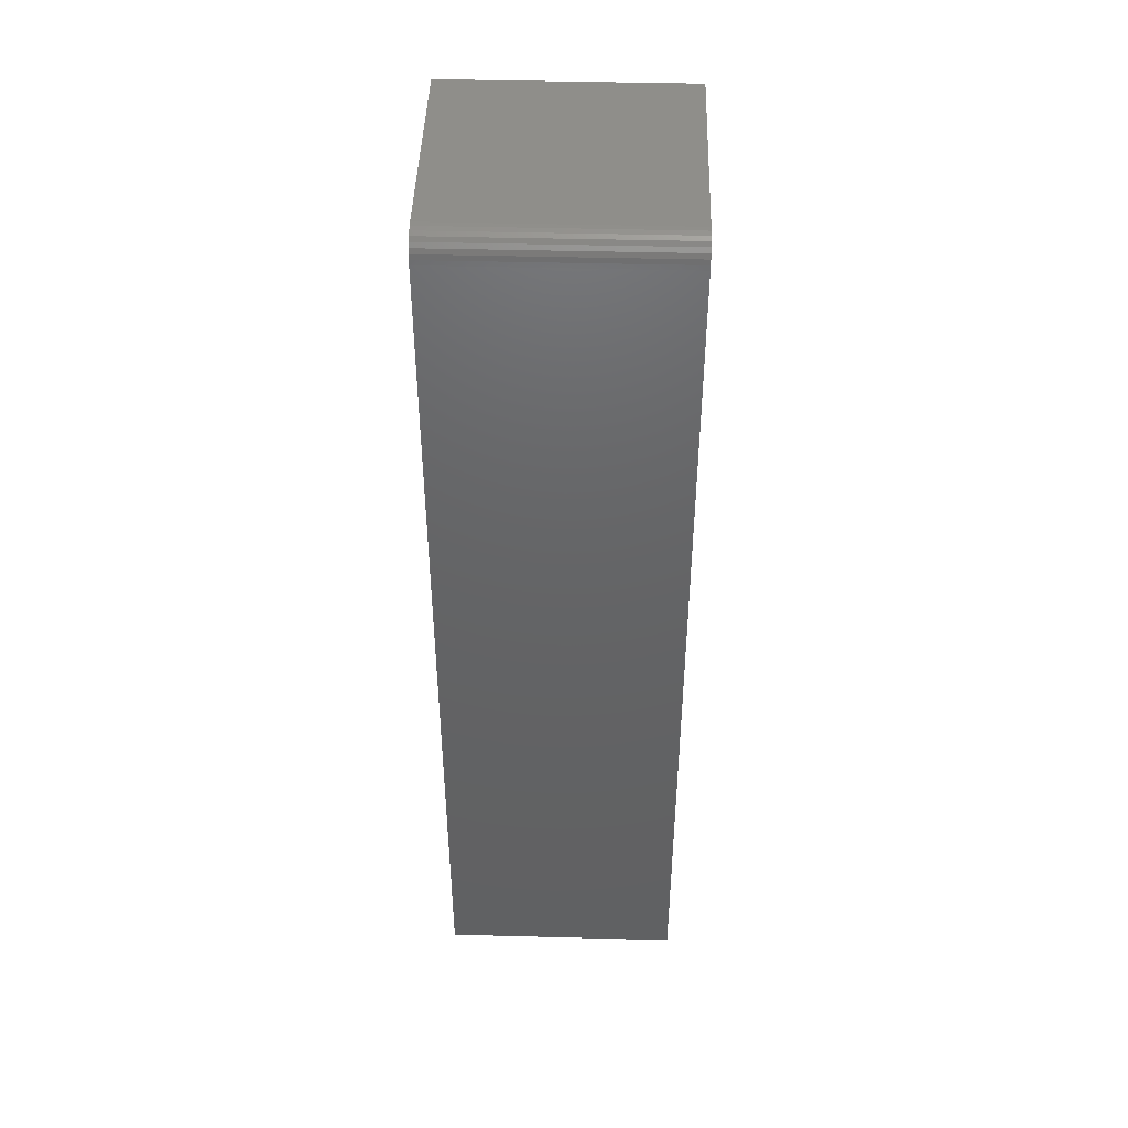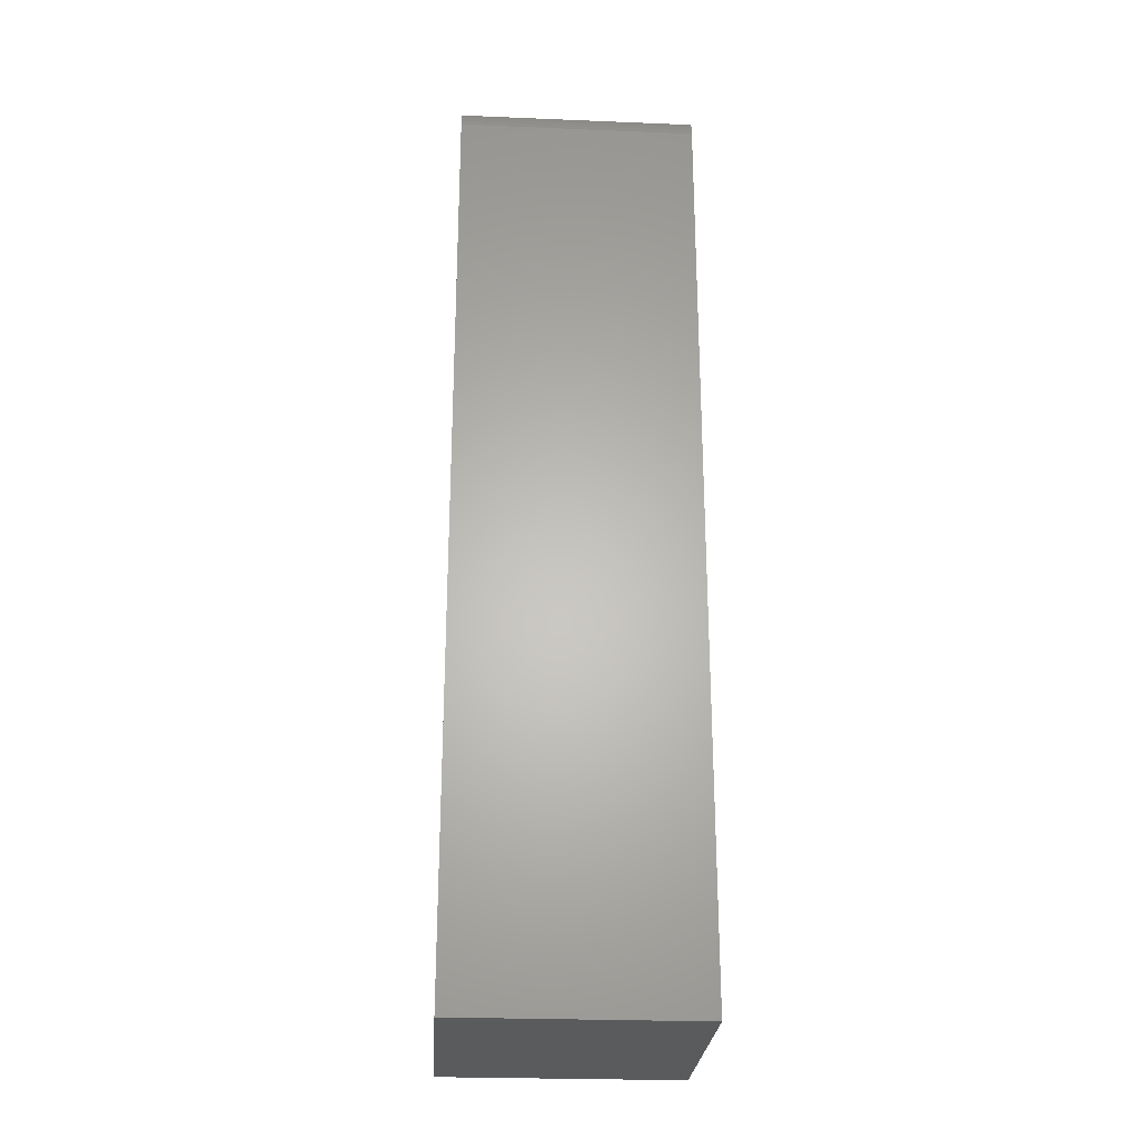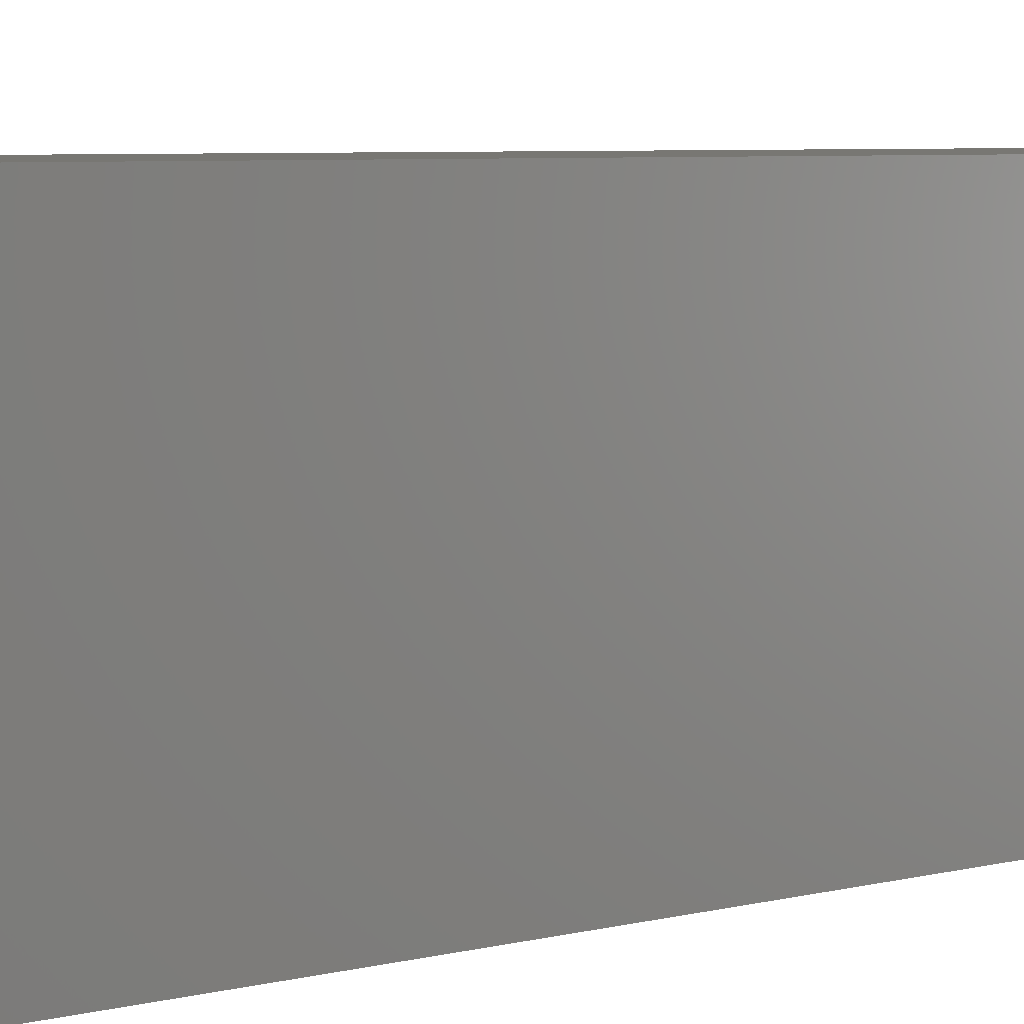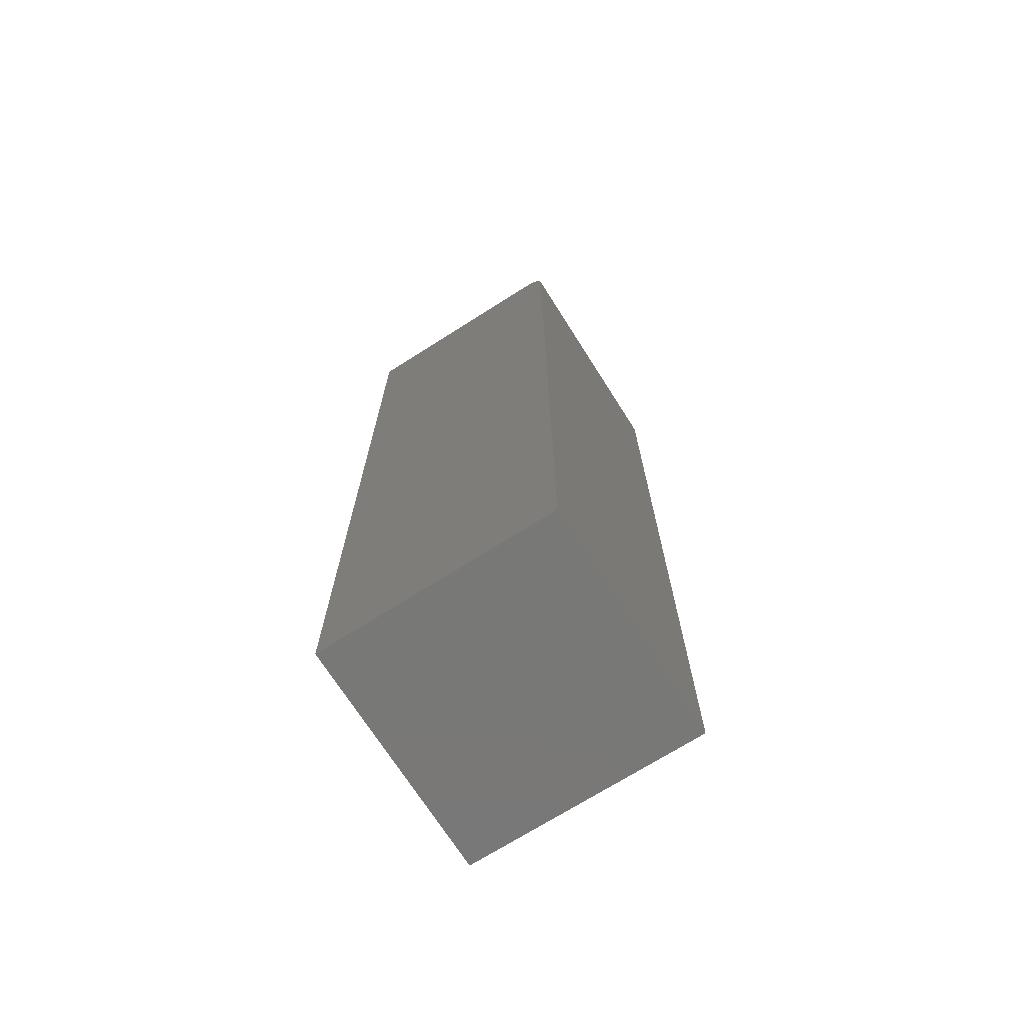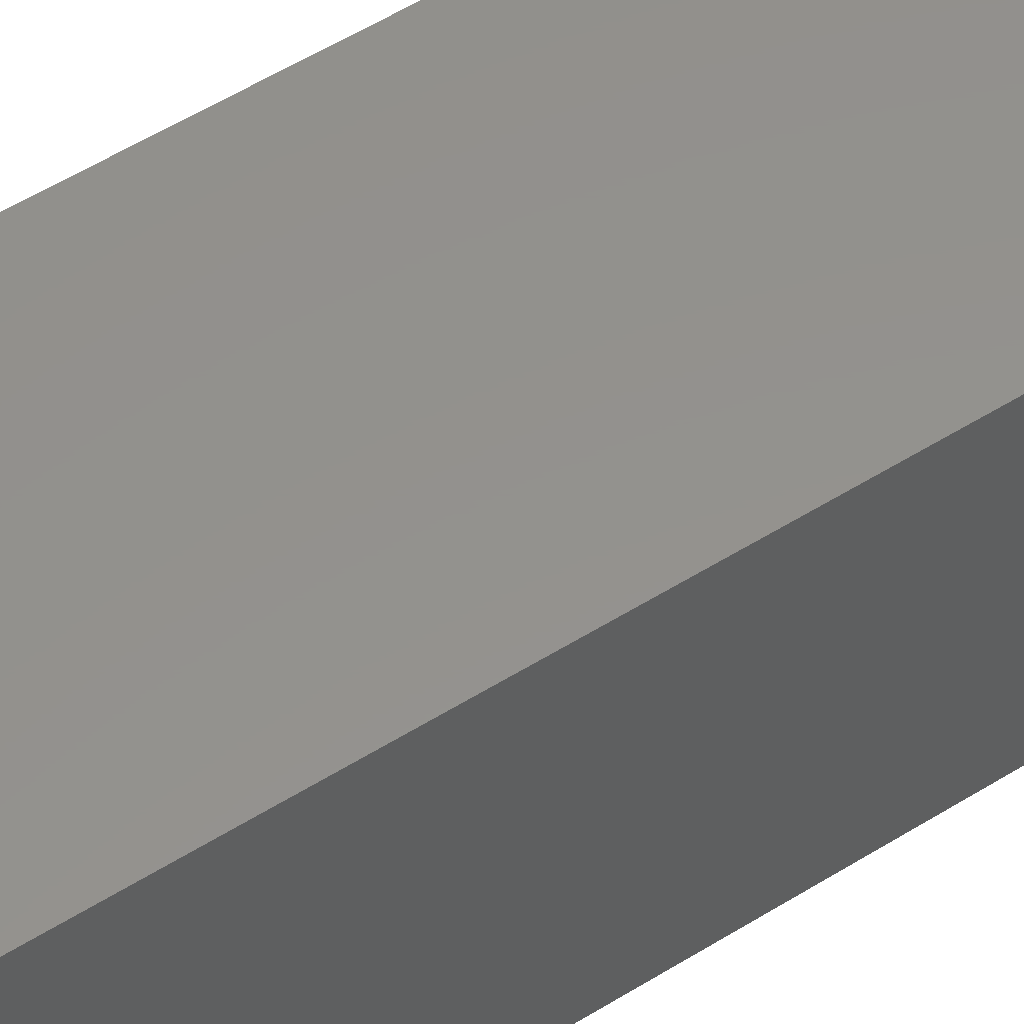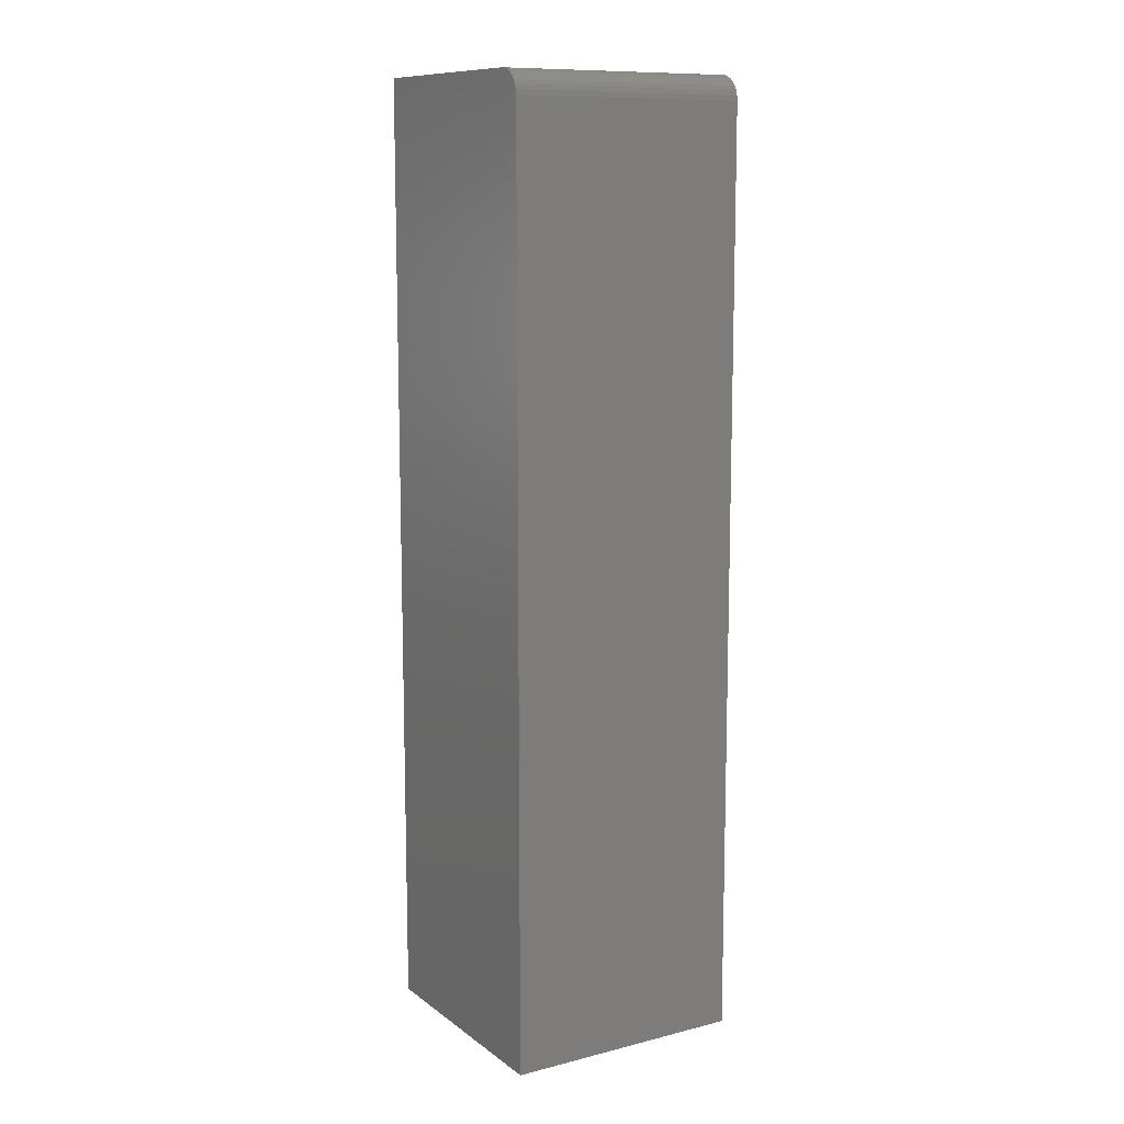
<metadata>
{"format":"stl","ext":"stl","renderer":"f3d","projection":"perspective","resolution":1024,"background":"white","views":[{"elev":44.7,"azim":1.7,"up":"+Z"},{"elev":-26.0,"azim":-3.7,"up":"+Z"},{"elev":3.9,"azim":41.0,"up":"+Y"},{"elev":-71.0,"azim":-57.6,"up":"+Z"},{"elev":55.5,"azim":56.8,"up":"+Y"},{"elev":11.1,"azim":-31.2,"up":"+Z"}]}
</metadata>
<code>
# stl→obj: 24 verts, 44 faces
v -0.1719 -0.3047 -0.4531
v 0.1321 -0.3047 -0.4531
v -0.1719 -0.3047 0.7188
v 0.1321 -0.3047 0.7188
v -0.1719 -0.2908 0.7447
v -0.1719 -0.3023 0.7307
v -0.1719 -0.2994 0.7361
v -0.1719 -0.2955 0.7408
v -0.1719 0 -0.4531
v -0.1719 -0.3041 0.7248
v -0.1719 6.679e-17 0.75
v -0.1719 -0.2854 0.7476
v -0.1719 -0.2795 0.7494
v -0.1719 -0.2734 0.75
v 0.1321 8.366e-17 0.75
v 0.1321 -0.2734 0.75
v 0.1321 -0.2795 0.7494
v 0.1321 -0.2854 0.7476
v 0.1321 -0.2908 0.7447
v 0.1321 -0.2955 0.7408
v 0.1321 -0.2994 0.7361
v 0.1321 -0.3023 0.7307
v 0.1321 -0.3041 0.7248
v 0.1321 1.687e-17 -0.4531
f 1 2 3
f 3 2 4
f 5 6 7
f 5 7 8
f 9 1 3
f 9 3 10
f 9 10 11
f 10 6 5
f 10 5 12
f 10 12 13
f 10 13 14
f 10 14 11
f 15 11 16
f 16 11 14
f 16 17 18
f 15 16 18
f 15 18 19
f 15 19 20
f 15 20 21
f 15 21 22
f 15 22 23
f 15 23 4
f 15 4 2
f 15 2 24
f 16 14 17
f 17 14 13
f 17 13 18
f 18 13 12
f 18 12 19
f 19 12 5
f 19 5 20
f 20 5 8
f 20 8 21
f 21 8 7
f 21 7 22
f 22 7 6
f 22 6 23
f 23 6 10
f 23 10 4
f 4 10 3
f 9 11 24
f 24 11 15
f 9 24 1
f 1 24 2

</code>
